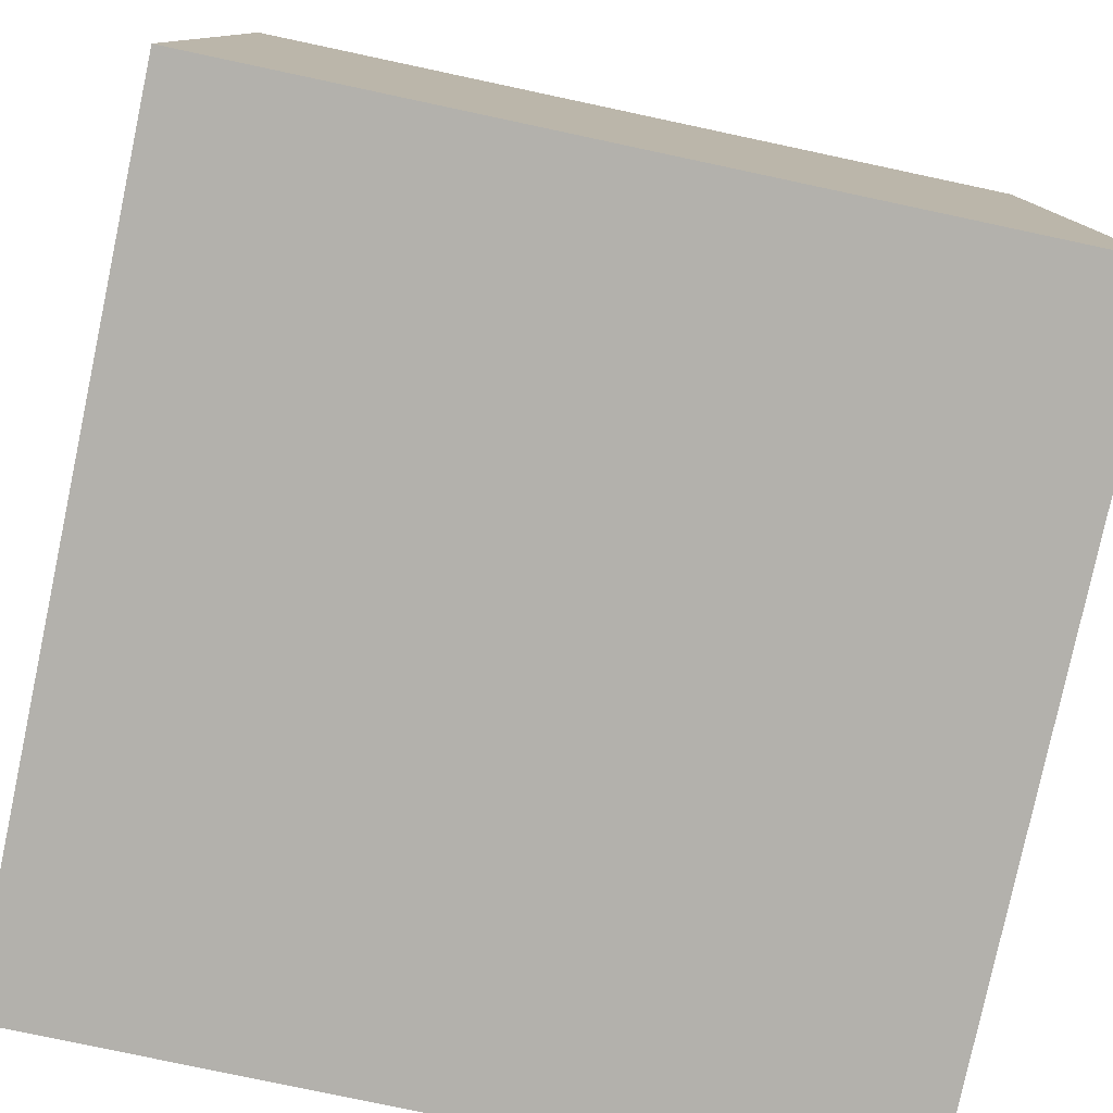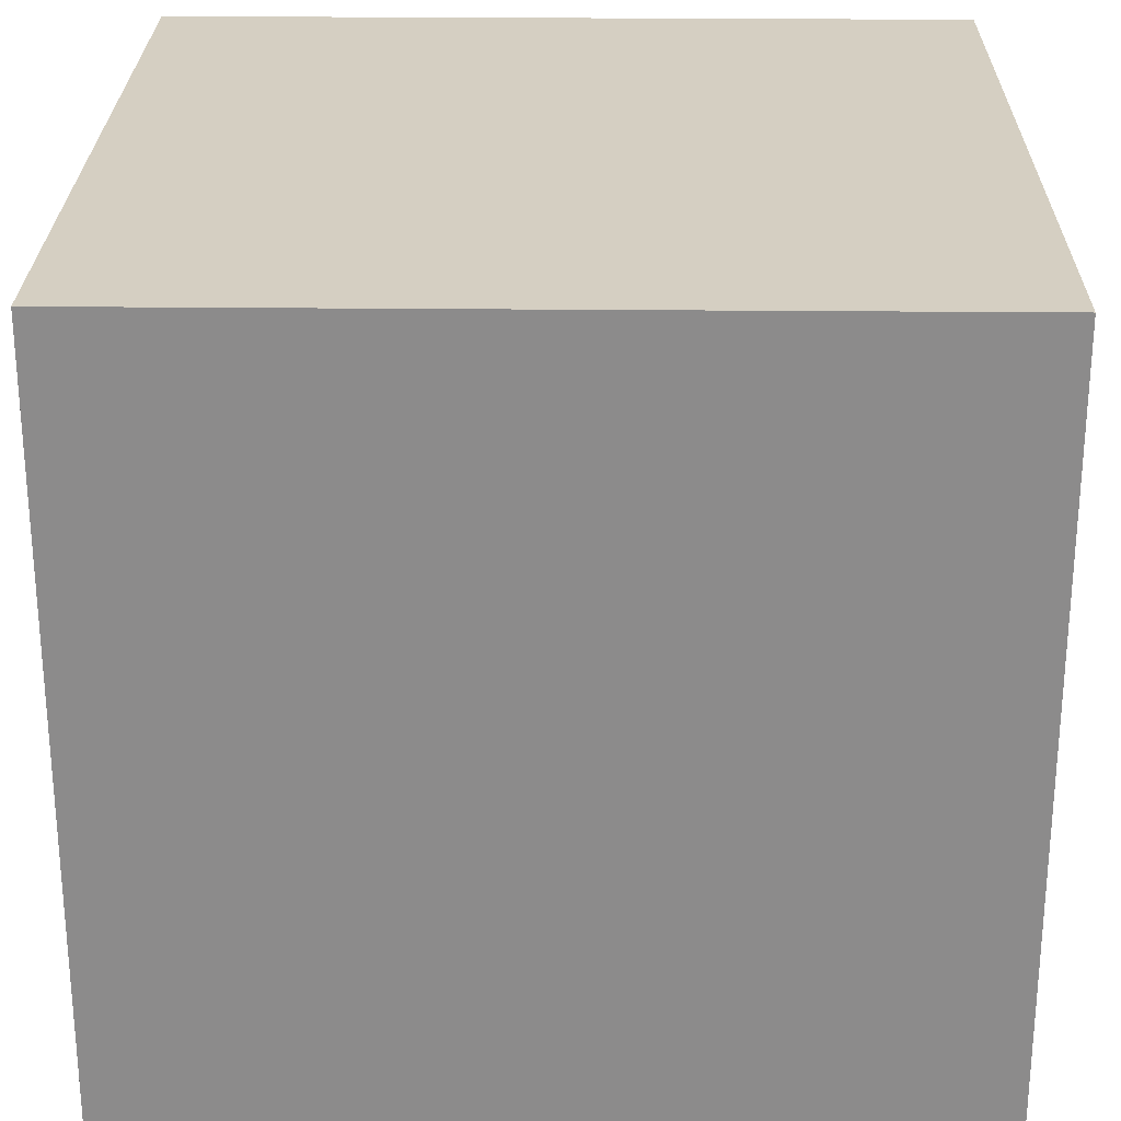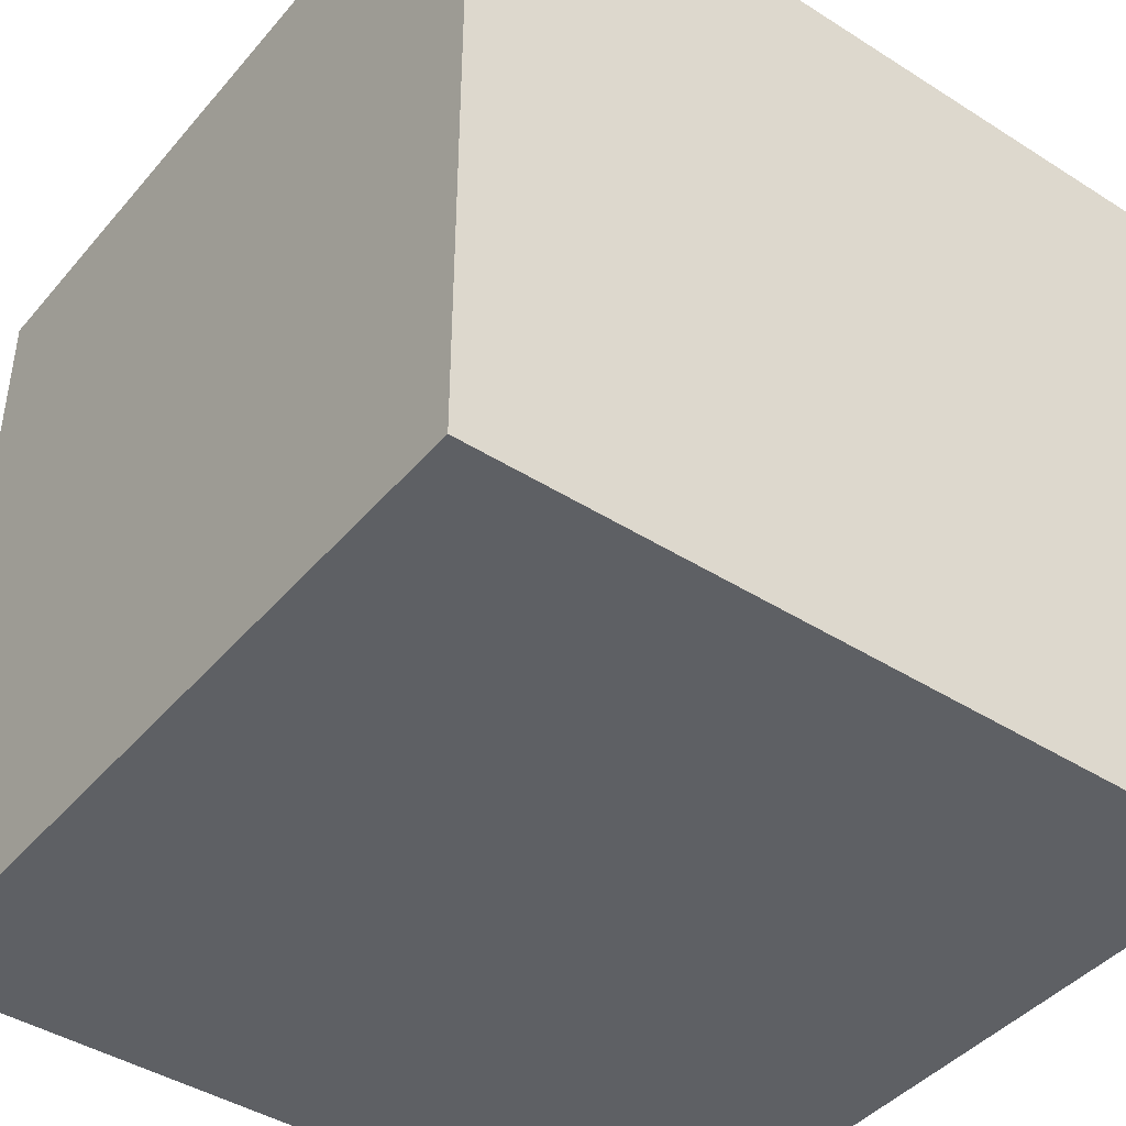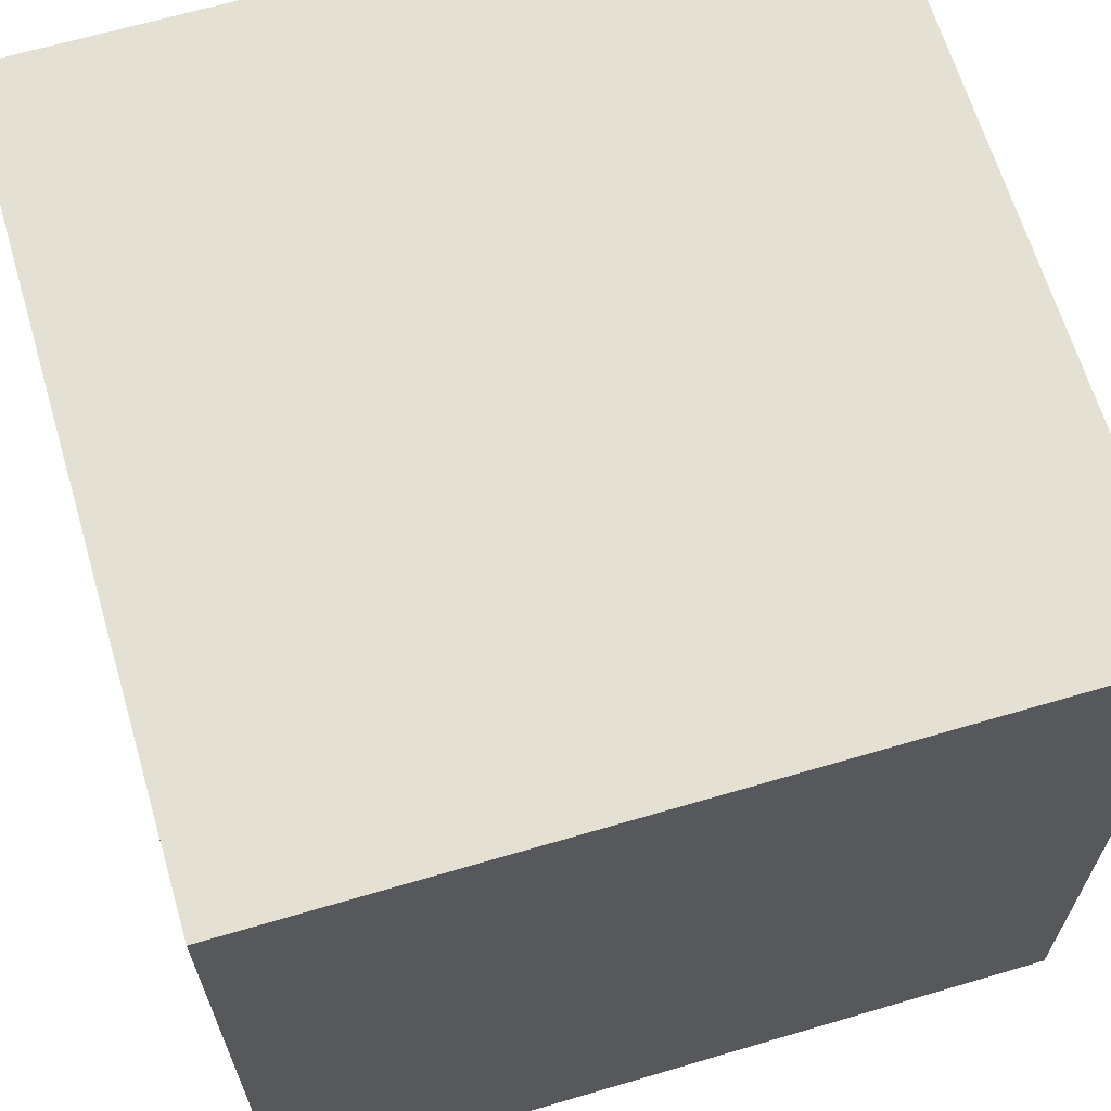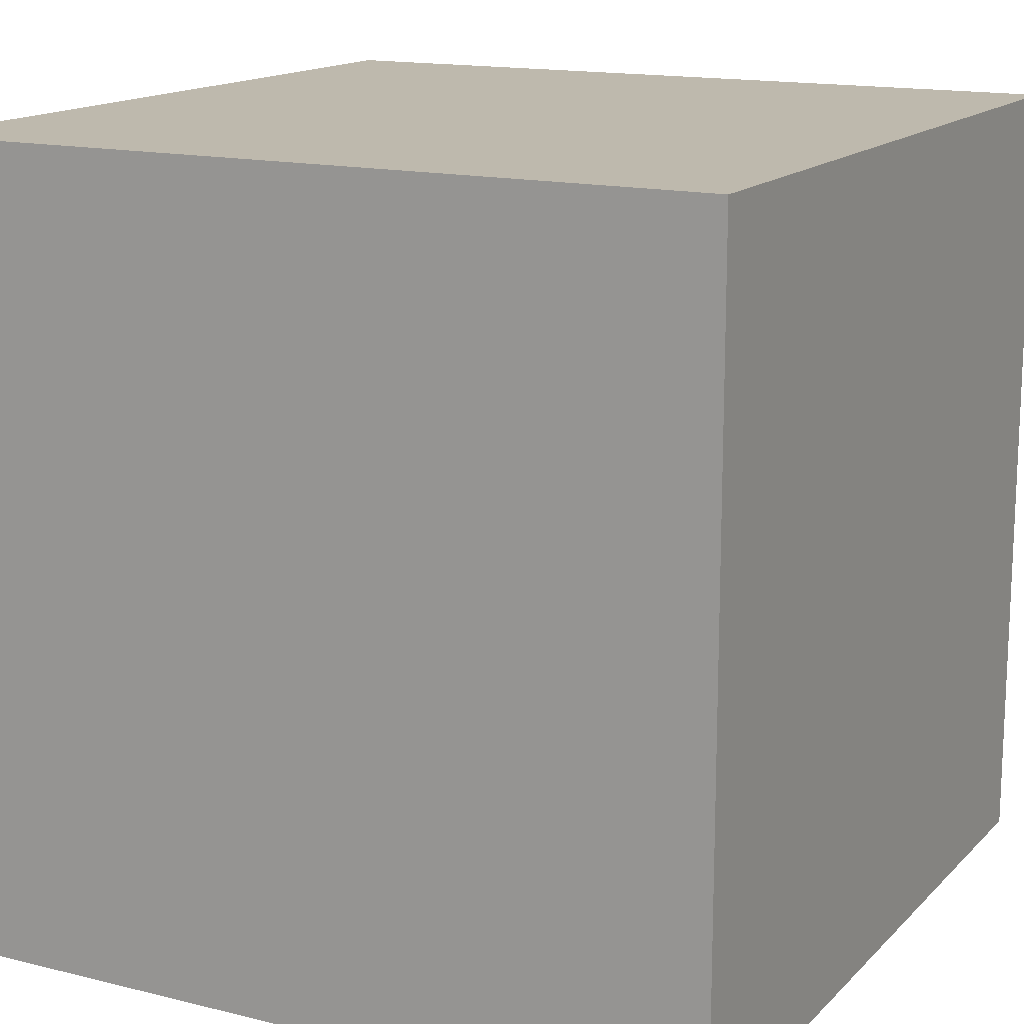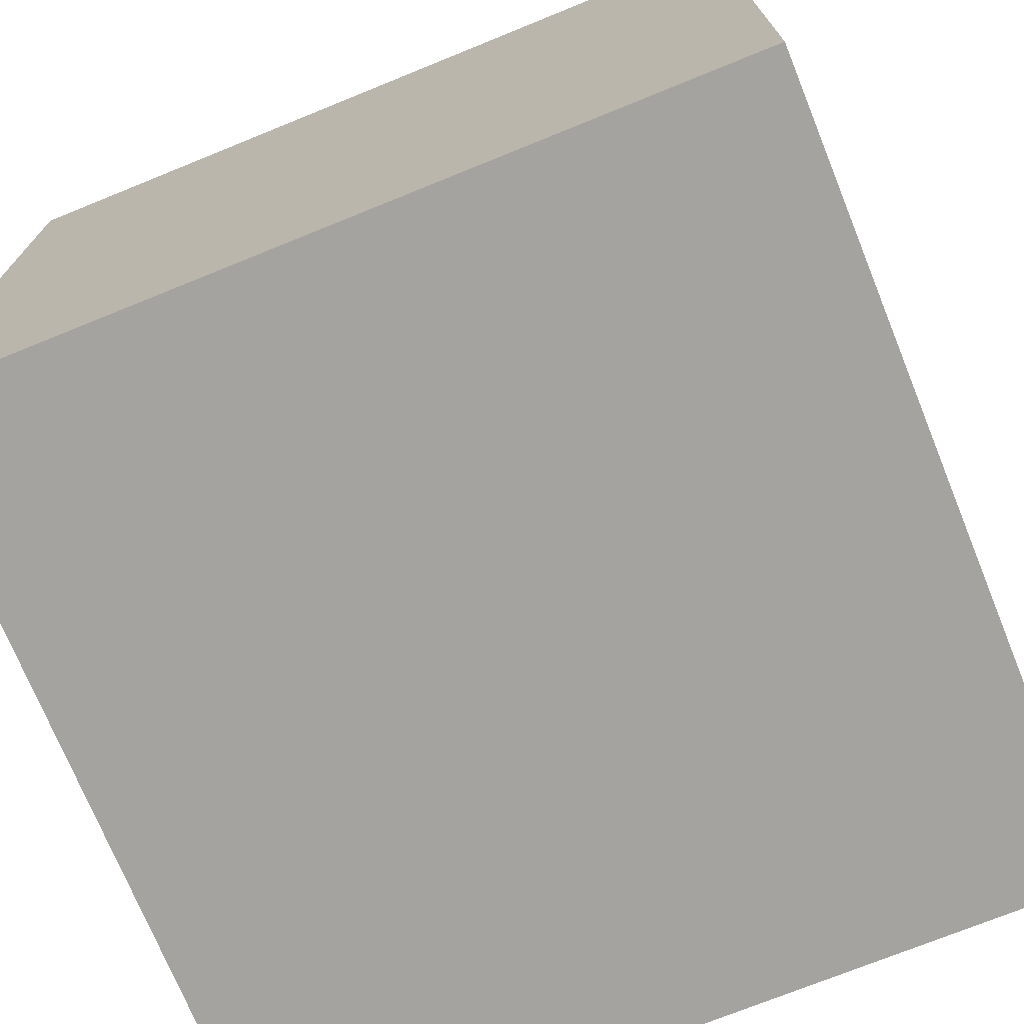
<metadata>
{"format":"obj","ext":"obj","renderer":"f3d","projection":"perspective","resolution":1024,"background":"white","views":[{"elev":-79.1,"azim":168.0,"up":"+Z"},{"elev":25.9,"azim":-179.1,"up":"+Z"},{"elev":-42.9,"azim":-37.0,"up":"+Z"},{"elev":65.4,"azim":-16.5,"up":"+Y"},{"elev":15.1,"azim":-152.2,"up":"+Y"},{"elev":-72.8,"azim":-157.9,"up":"+Z"}]}
</metadata>
<code>
v 0 0 1
v 0 0 0
v 1 0 0
v 1 0 1
v 0 1 0
v 0 1 1
v 1 1 1
v 1 1 0
f 1 2 3 4
f 5 6 7 8
f 8 3 2 5
f 6 1 4 7
f 5 2 1 6
f 7 4 3 8

</code>
